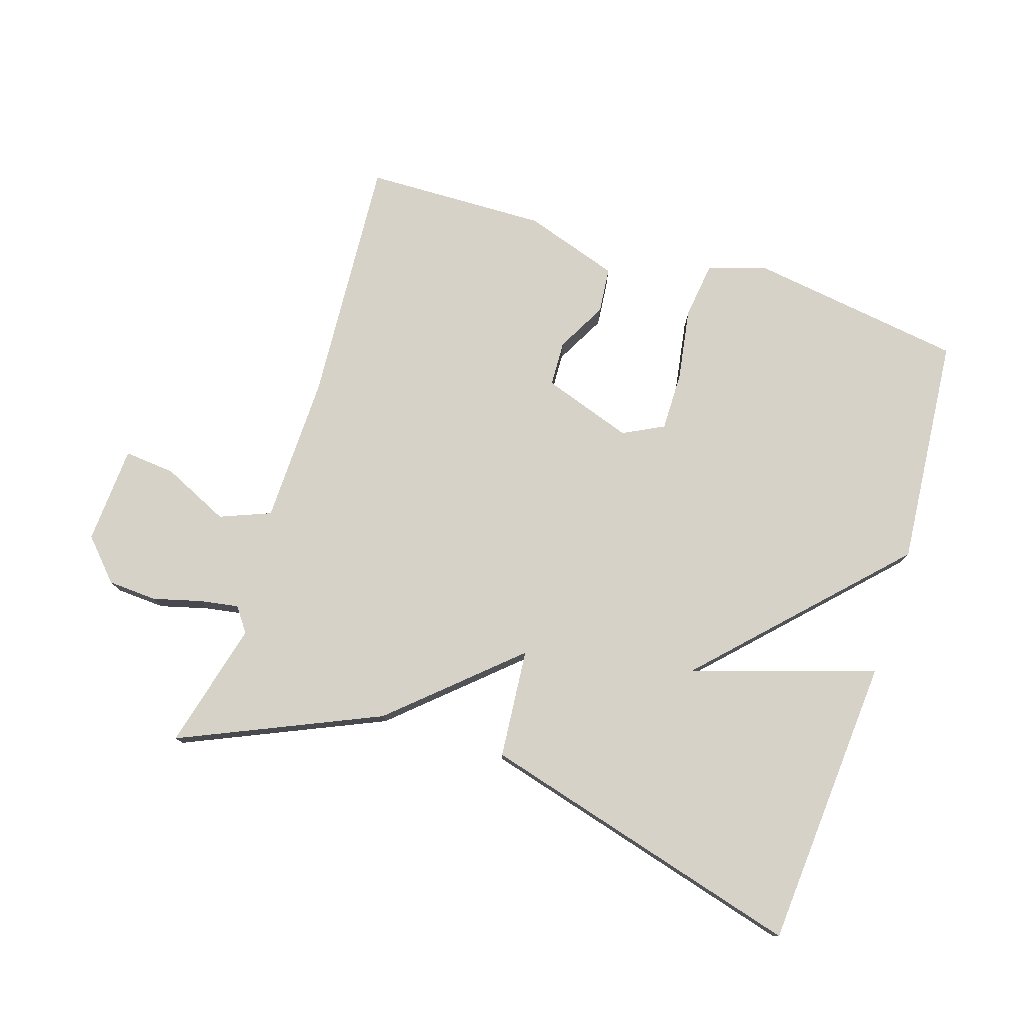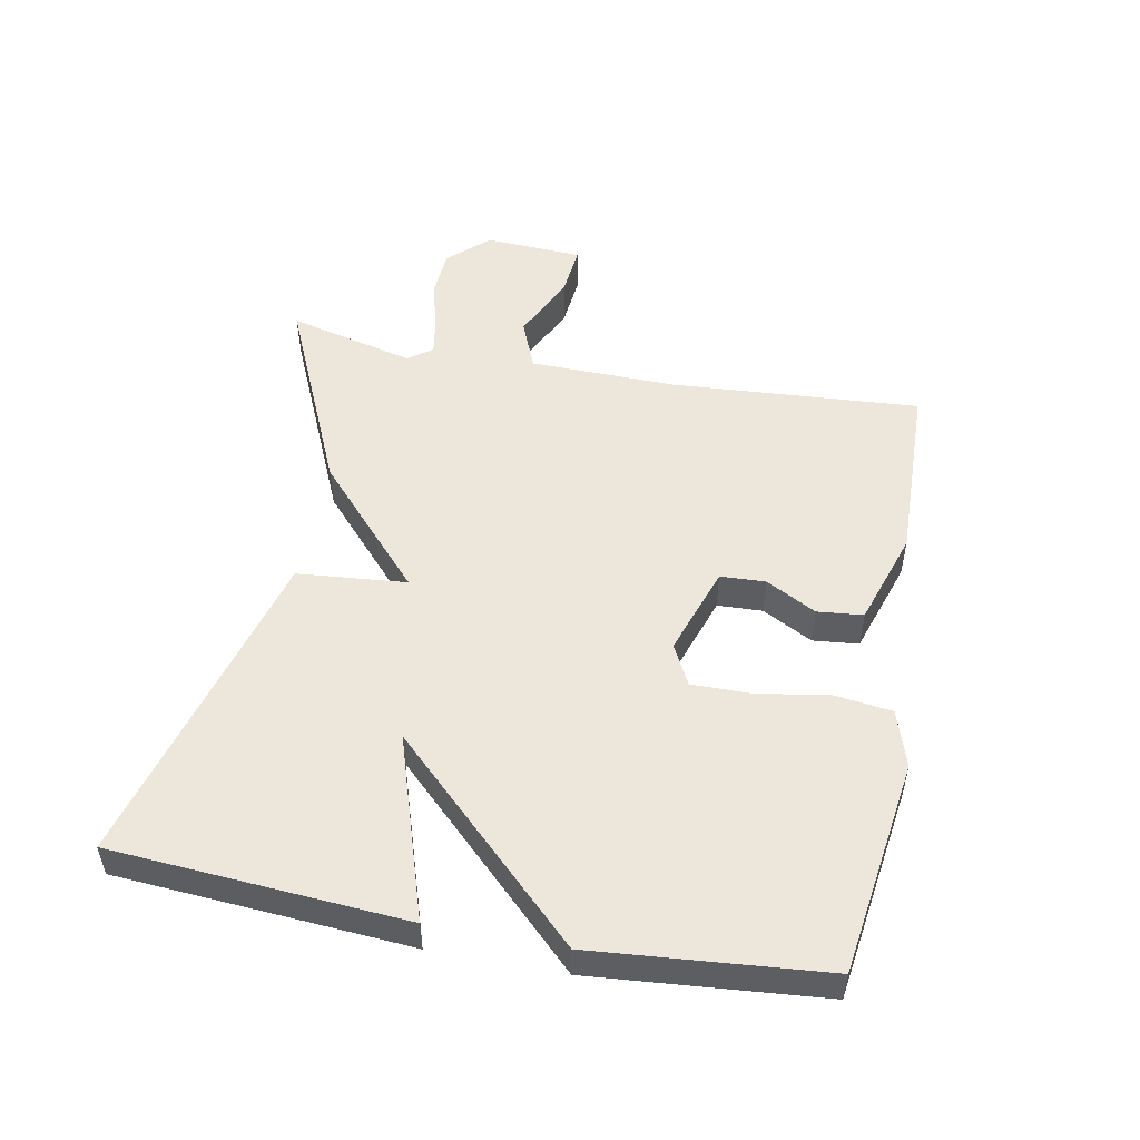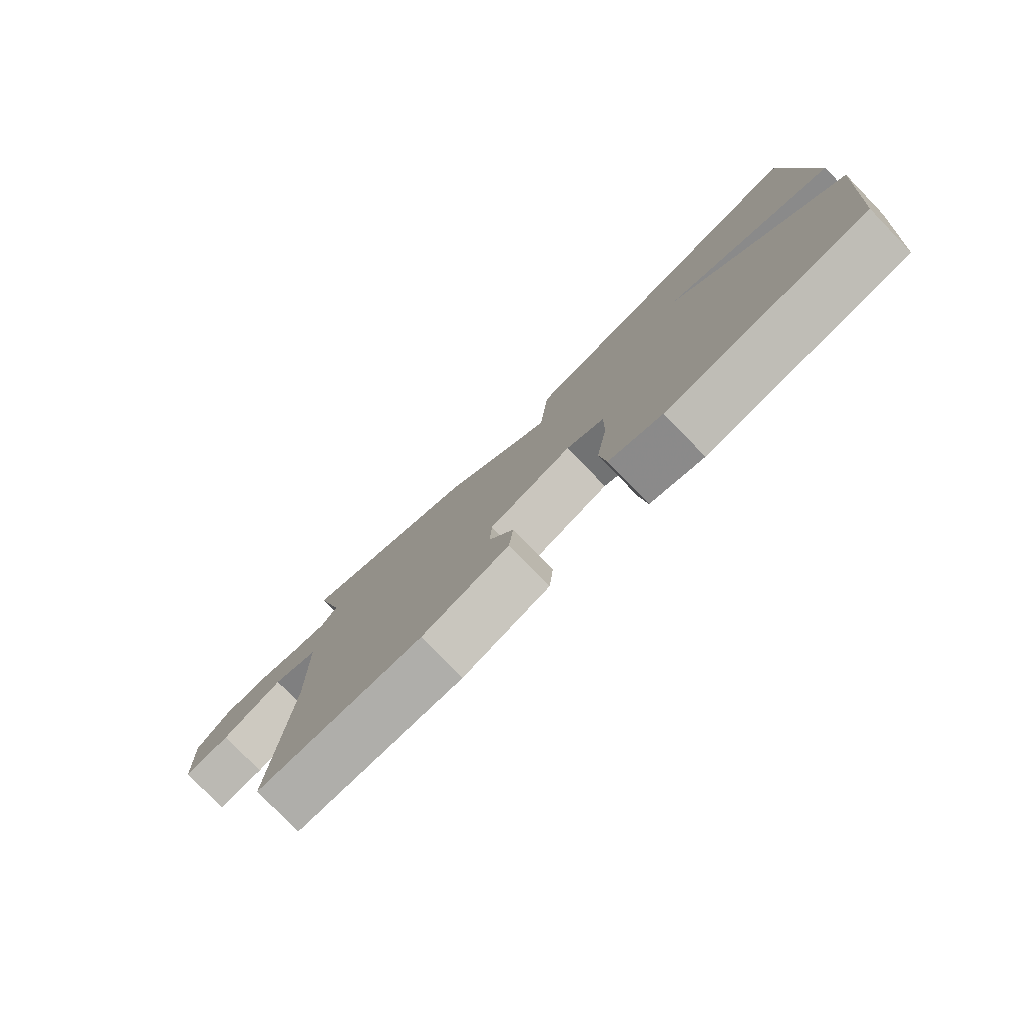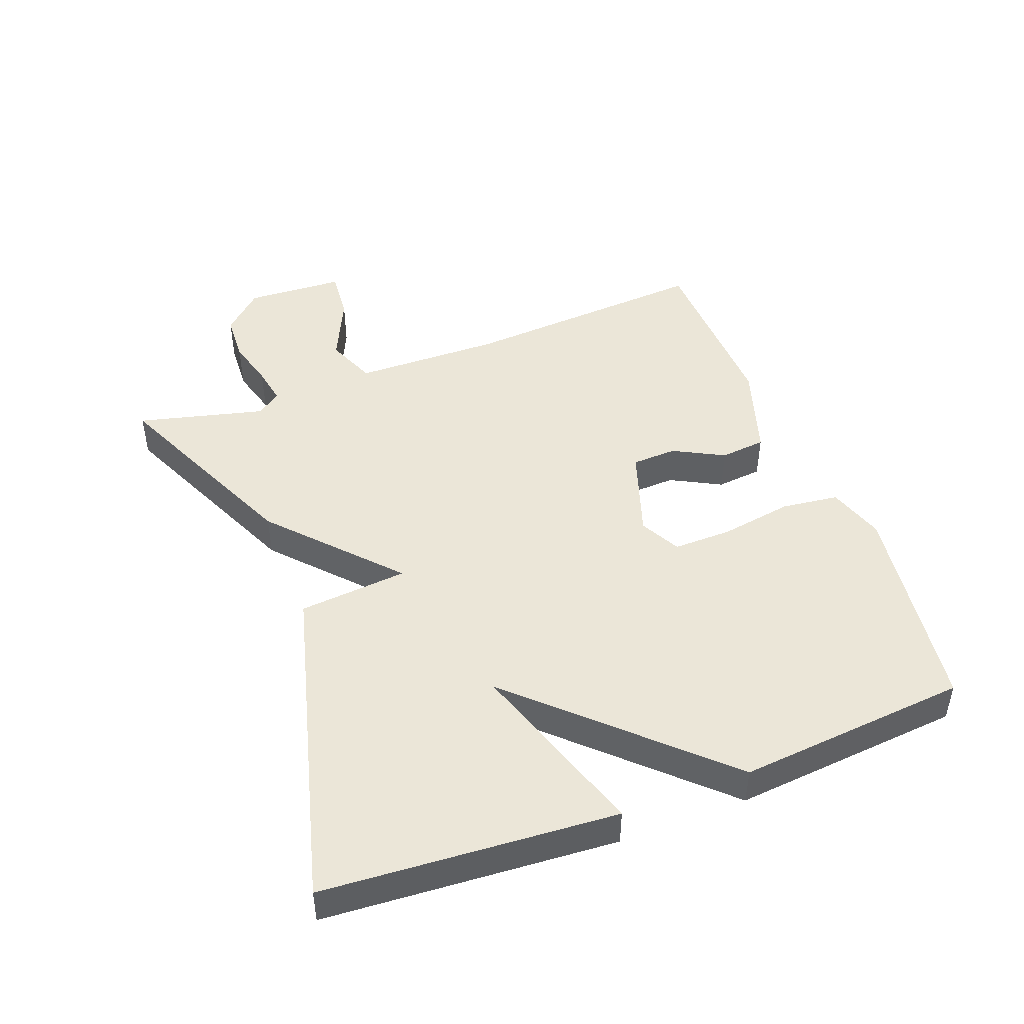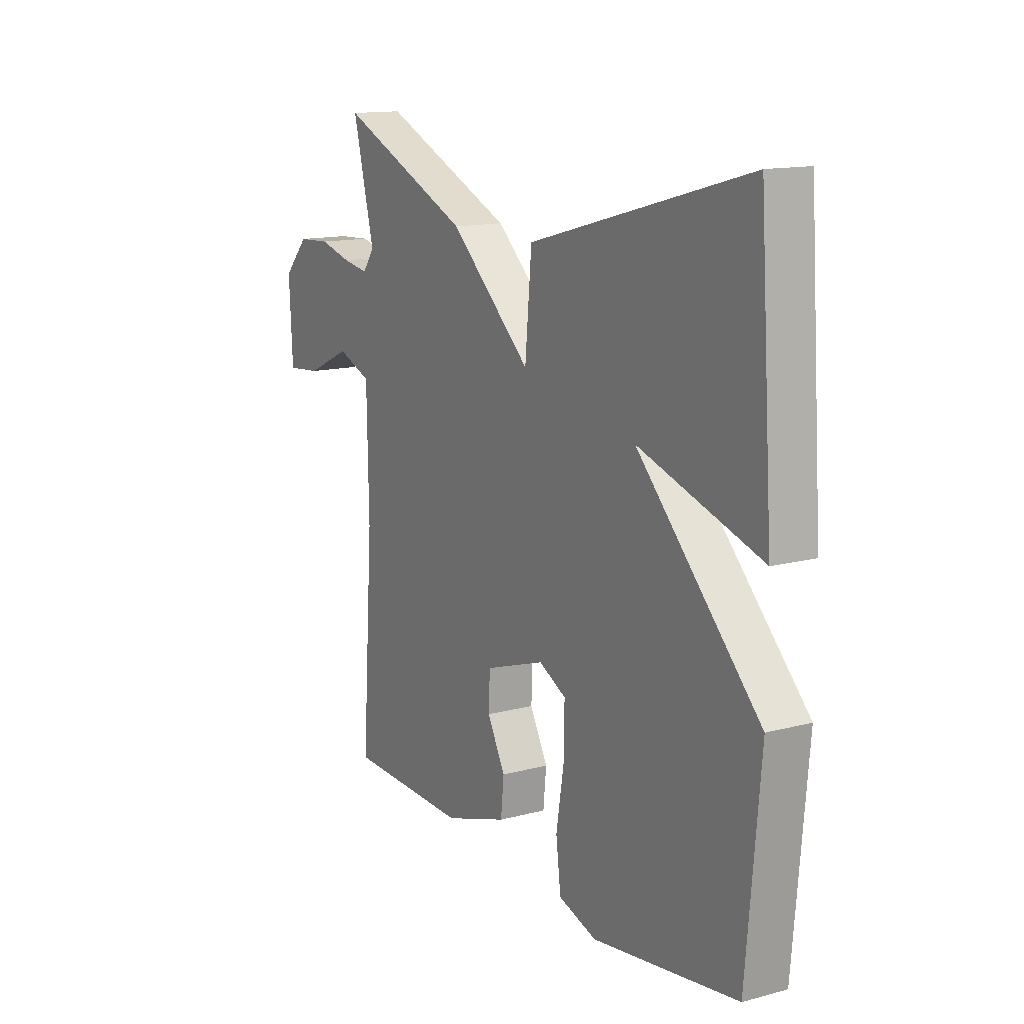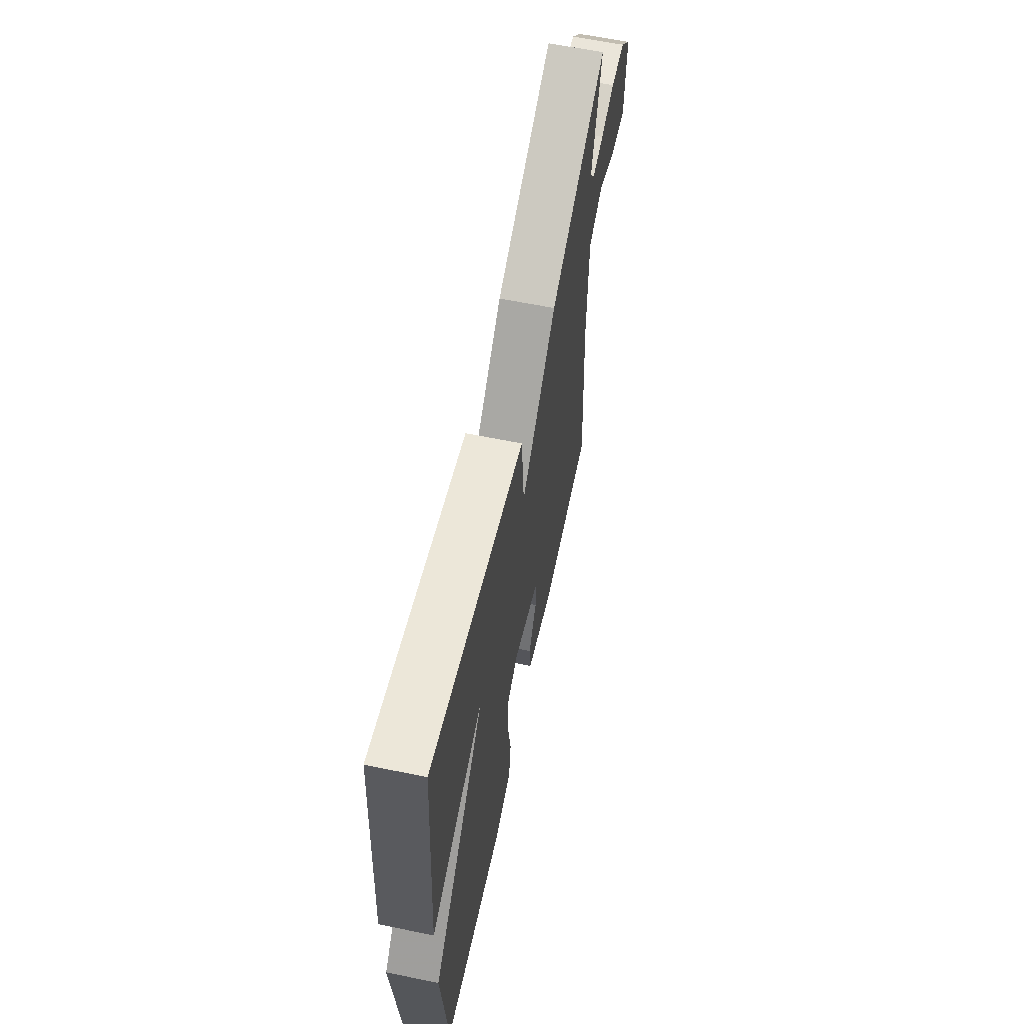
<metadata>
{"format":"obj","ext":"obj","renderer":"f3d","projection":"perspective","resolution":1024,"background":"white","views":[{"elev":77.4,"azim":17.9,"up":"+Y"},{"elev":51.6,"azim":100.8,"up":"+Y"},{"elev":-78.9,"azim":44.2,"up":"+Z"},{"elev":46.5,"azim":69.1,"up":"+Y"},{"elev":13.9,"azim":59.5,"up":"+Z"},{"elev":61.8,"azim":101.8,"up":"+Z"}]}
</metadata>
<code>
v 0.5 0.07 -0.5
v 0.17 0.07 -0.547
v 0.083 0.07 -0.519
v 0.072 0.07 -0.431
v 0.09 0.07 -0.321
v 0.091 0.07 -0.231
v 0.029 0.07 -0.199
v -0.108 0.07 -0.245
v -0.111 0.07 -0.314
v -0.07 0.07 -0.391
v -0.077 0.07 -0.461
v -0.222 0.07 -0.508
v -0.5 0.07 -0.5
v -0.474 0.07 -0.119
v -0.478 0.07 0.107
v -0.555 0.07 0.138
v -0.657 0.07 0.091
v -0.735 0.07 0.084
v -0.743 0.07 0.234
v -0.686 0.07 0.295
v -0.611 0.07 0.299
v -0.537 0.07 0.279
v -0.478 0.07 0.269
v -0.451 0.07 0.306
v -0.5 0.07 0.5
v -0.197 0.07 0.365
v -0.012 0.07 0.198
v 0.003 0.07 0.365
v 0.5 0.07 0.5
v 0.531 0.07 0.053
v 0.252 0.07 0.143
v 0.531 0.07 -0.147
v 0.5 0 -0.5
v 0.17 0 -0.547
v 0.083 0 -0.519
v 0.072 0 -0.431
v 0.09 0 -0.321
v 0.091 0 -0.231
v 0.029 0 -0.199
v -0.108 0 -0.245
v -0.111 0 -0.314
v -0.07 0 -0.391
v -0.077 0 -0.461
v -0.222 0 -0.508
v -0.5 0 -0.5
v -0.474 0 -0.119
v -0.478 0 0.107
v -0.555 0 0.138
v -0.657 0 0.091
v -0.735 0 0.084
v -0.743 0 0.234
v -0.686 0 0.295
v -0.611 0 0.299
v -0.537 0 0.279
v -0.478 0 0.269
v -0.451 0 0.306
v -0.5 0 0.5
v -0.197 0 0.365
v -0.012 0 0.198
v 0.003 0 0.365
v 0.5 0 0.5
v 0.531 0 0.053
v 0.252 0 0.143
v 0.531 0 -0.147
f 3 4 5
f 2 3 5
f 1 2 5
f 32 1 5
f 31 32 5
f 28 29 30 31
f 27 28 31
f 24 25 26 27
f 23 24 27
f 23 27 31
f 22 23 31
f 20 21 22
f 19 20 22
f 18 19 22
f 17 18 22
f 16 17 22
f 15 16 22 31
f 14 15 31
f 12 13 14
f 11 12 14
f 10 11 14
f 9 10 14
f 8 9 14
f 7 8 14 31
f 6 7 31
f 5 6 31
f 37 36 35
f 37 35 34
f 37 34 33
f 37 33 64
f 37 64 63
f 63 62 61 60
f 63 60 59
f 59 58 57 56
f 59 56 55
f 63 59 55
f 63 55 54
f 54 53 52
f 54 52 51
f 54 51 50
f 54 50 49
f 54 49 48
f 63 54 48 47
f 63 47 46
f 46 45 44
f 46 44 43
f 46 43 42
f 46 42 41
f 46 41 40
f 63 46 40 39
f 63 39 38
f 63 38 37
f 1 33 34 2
f 2 34 35 3
f 3 35 36 4
f 4 36 37 5
f 5 37 38 6
f 6 38 39 7
f 7 39 40 8
f 8 40 41 9
f 9 41 42 10
f 10 42 43 11
f 11 43 44 12
f 12 44 45 13
f 13 45 46 14
f 14 46 47 15
f 15 47 48 16
f 16 48 49 17
f 17 49 50 18
f 18 50 51 19
f 19 51 52 20
f 20 52 53 21
f 21 53 54 22
f 22 54 55 23
f 23 55 56 24
f 24 56 57 25
f 25 57 58 26
f 26 58 59 27
f 27 59 60 28
f 28 60 61 29
f 29 61 62 30
f 30 62 63 31
f 31 63 64 32
f 32 64 33 1

</code>
